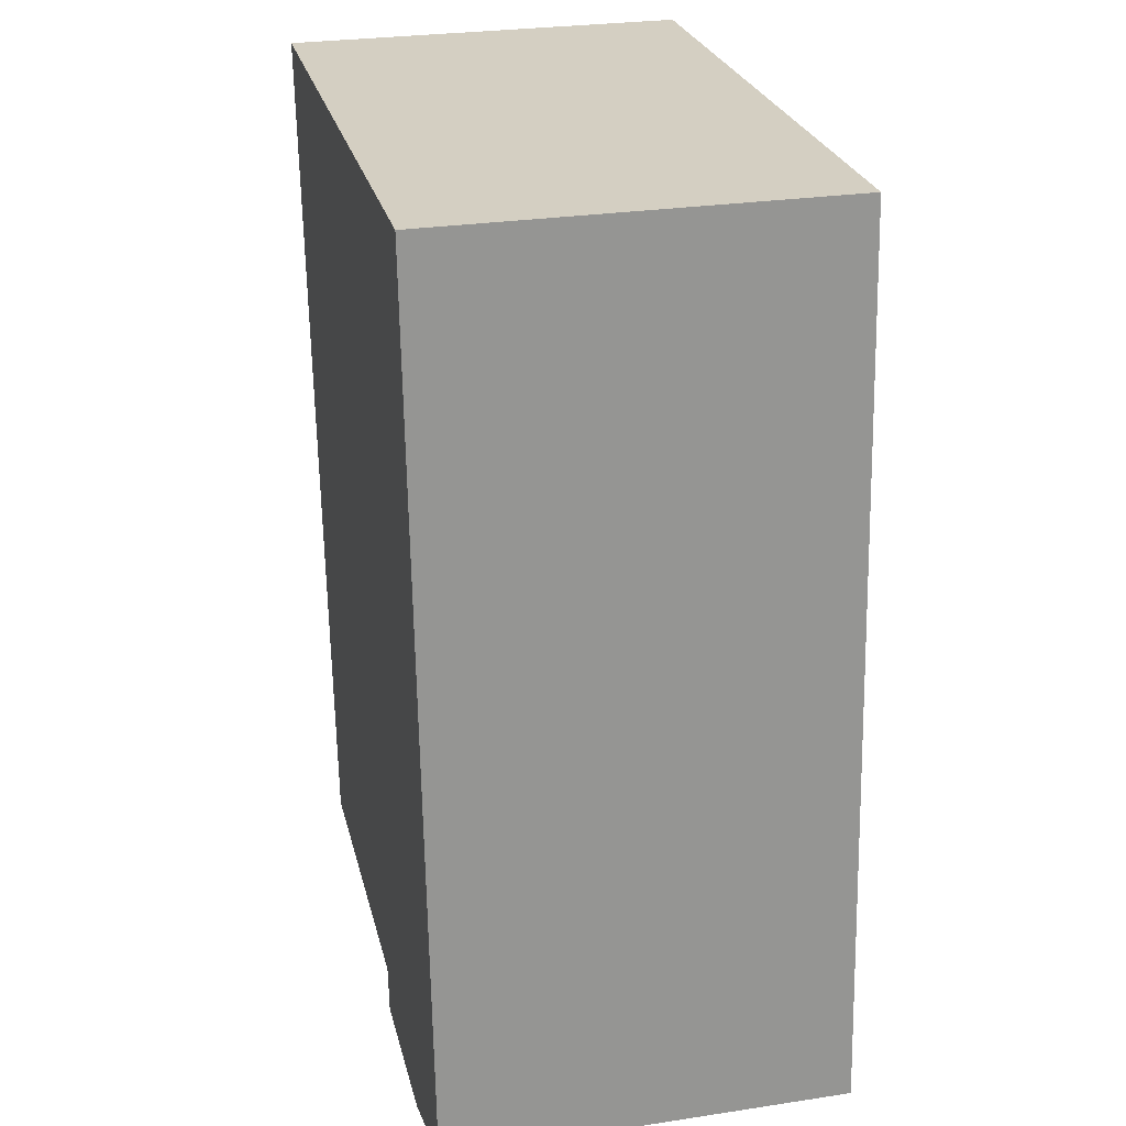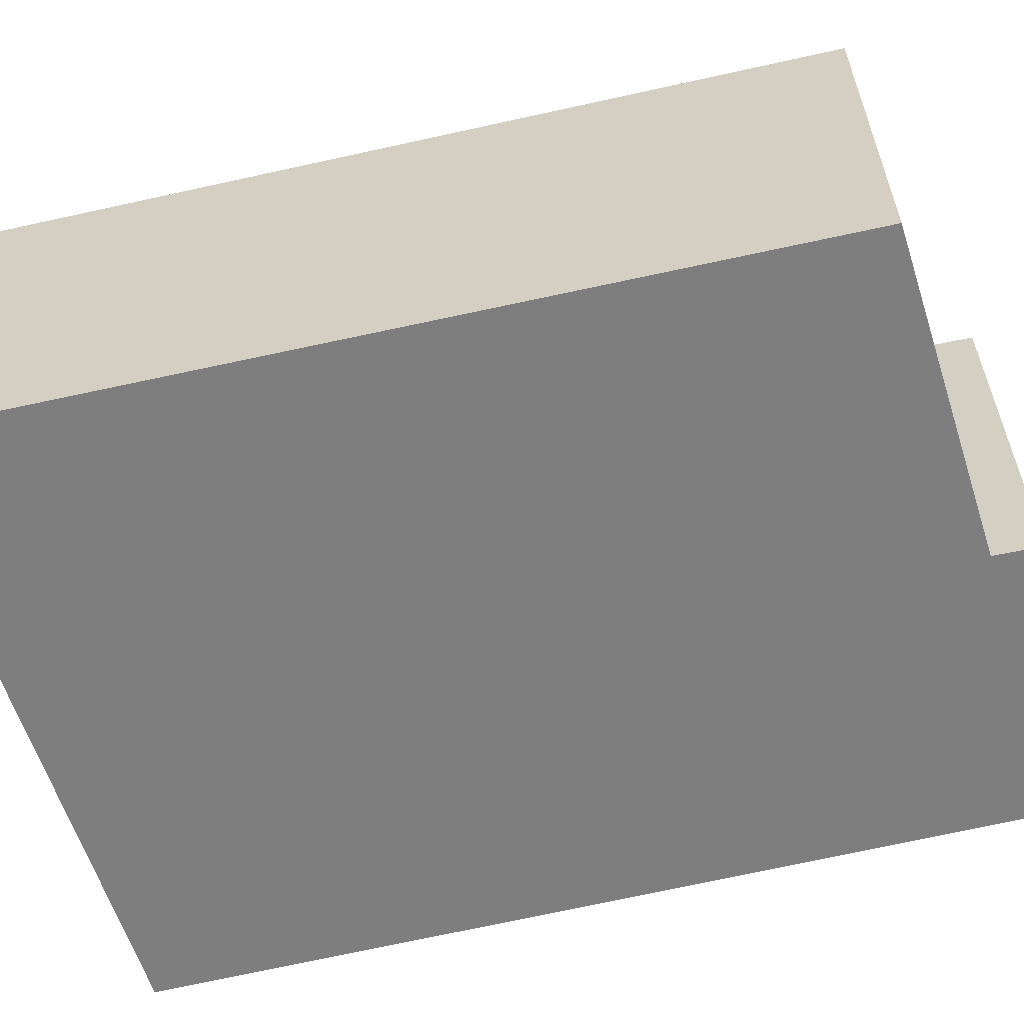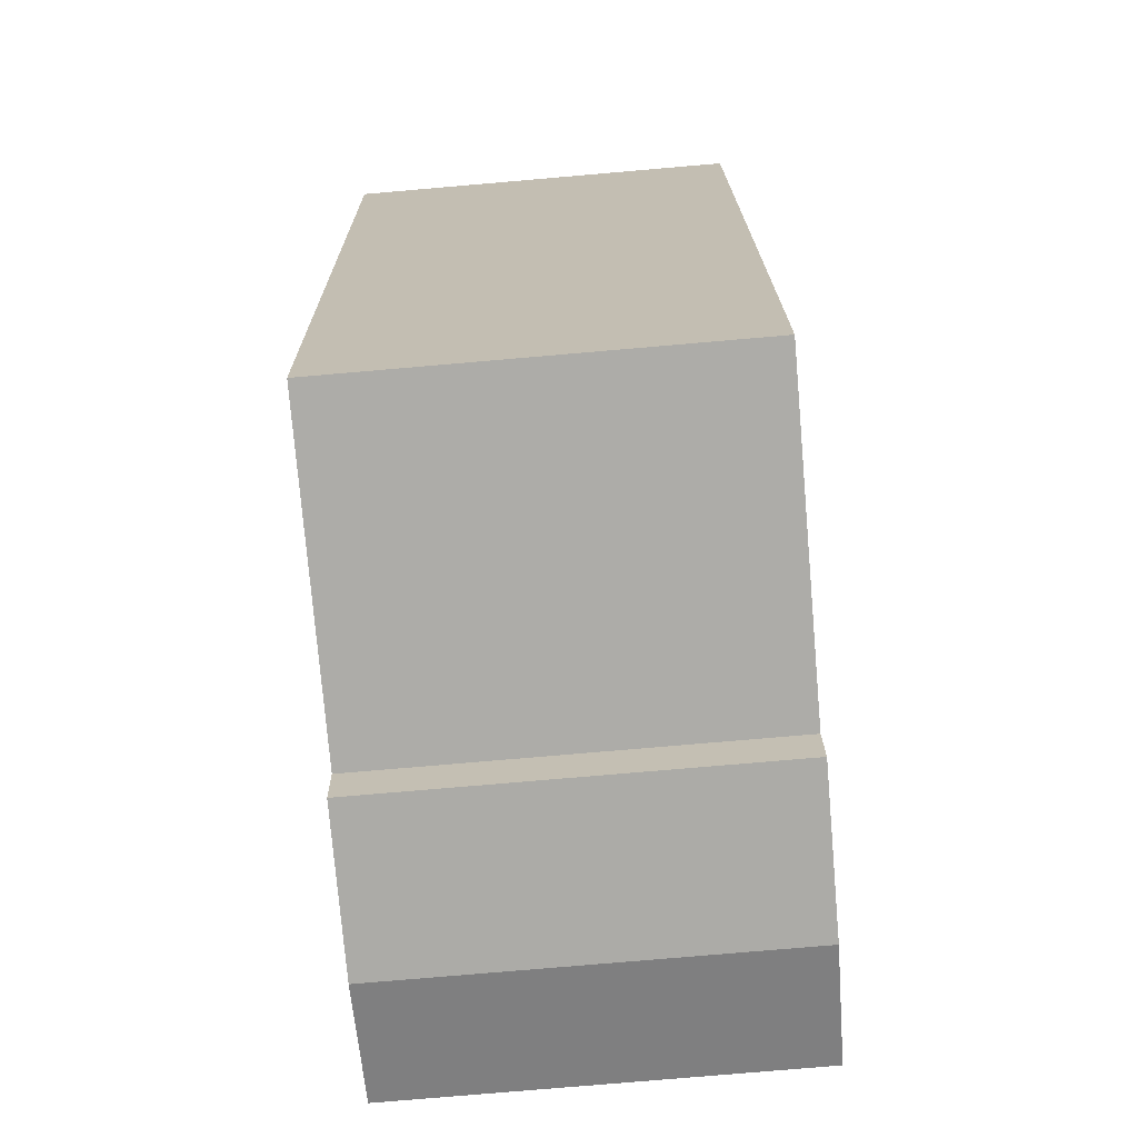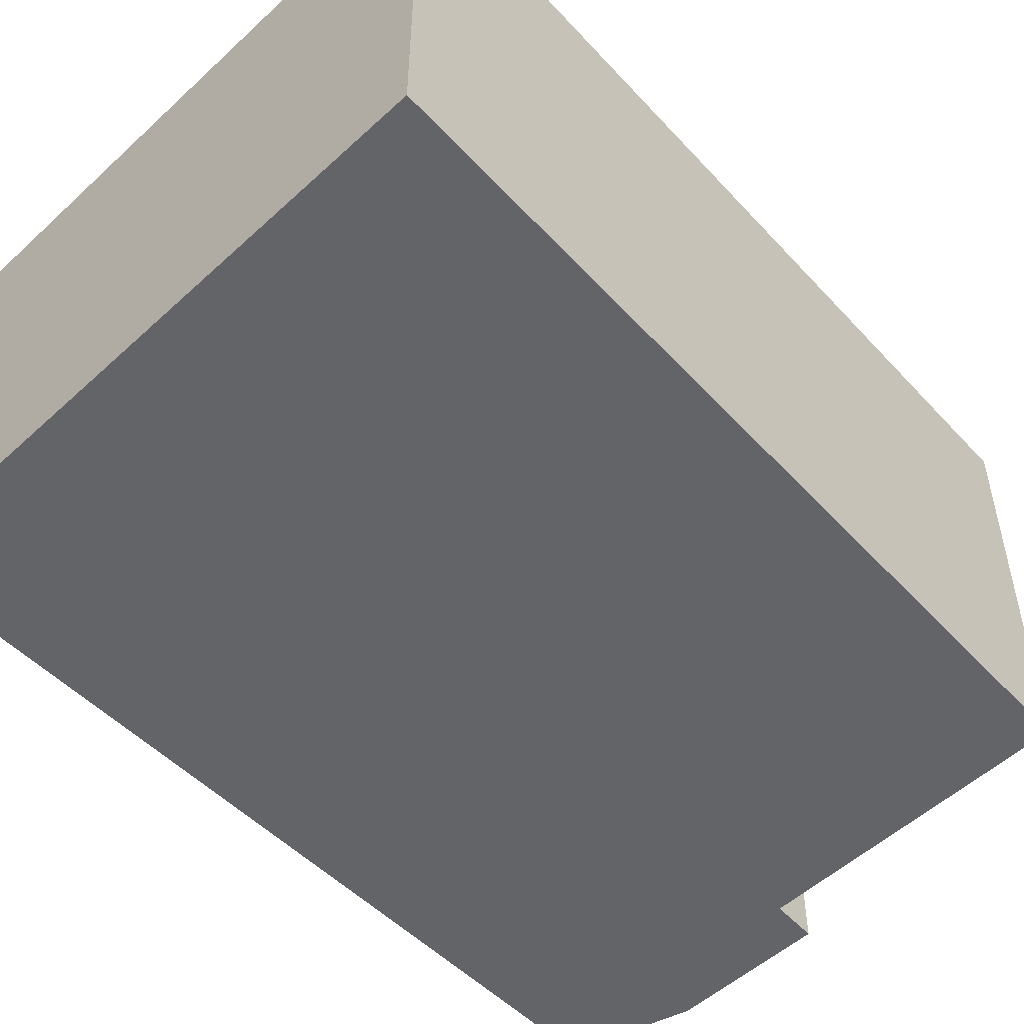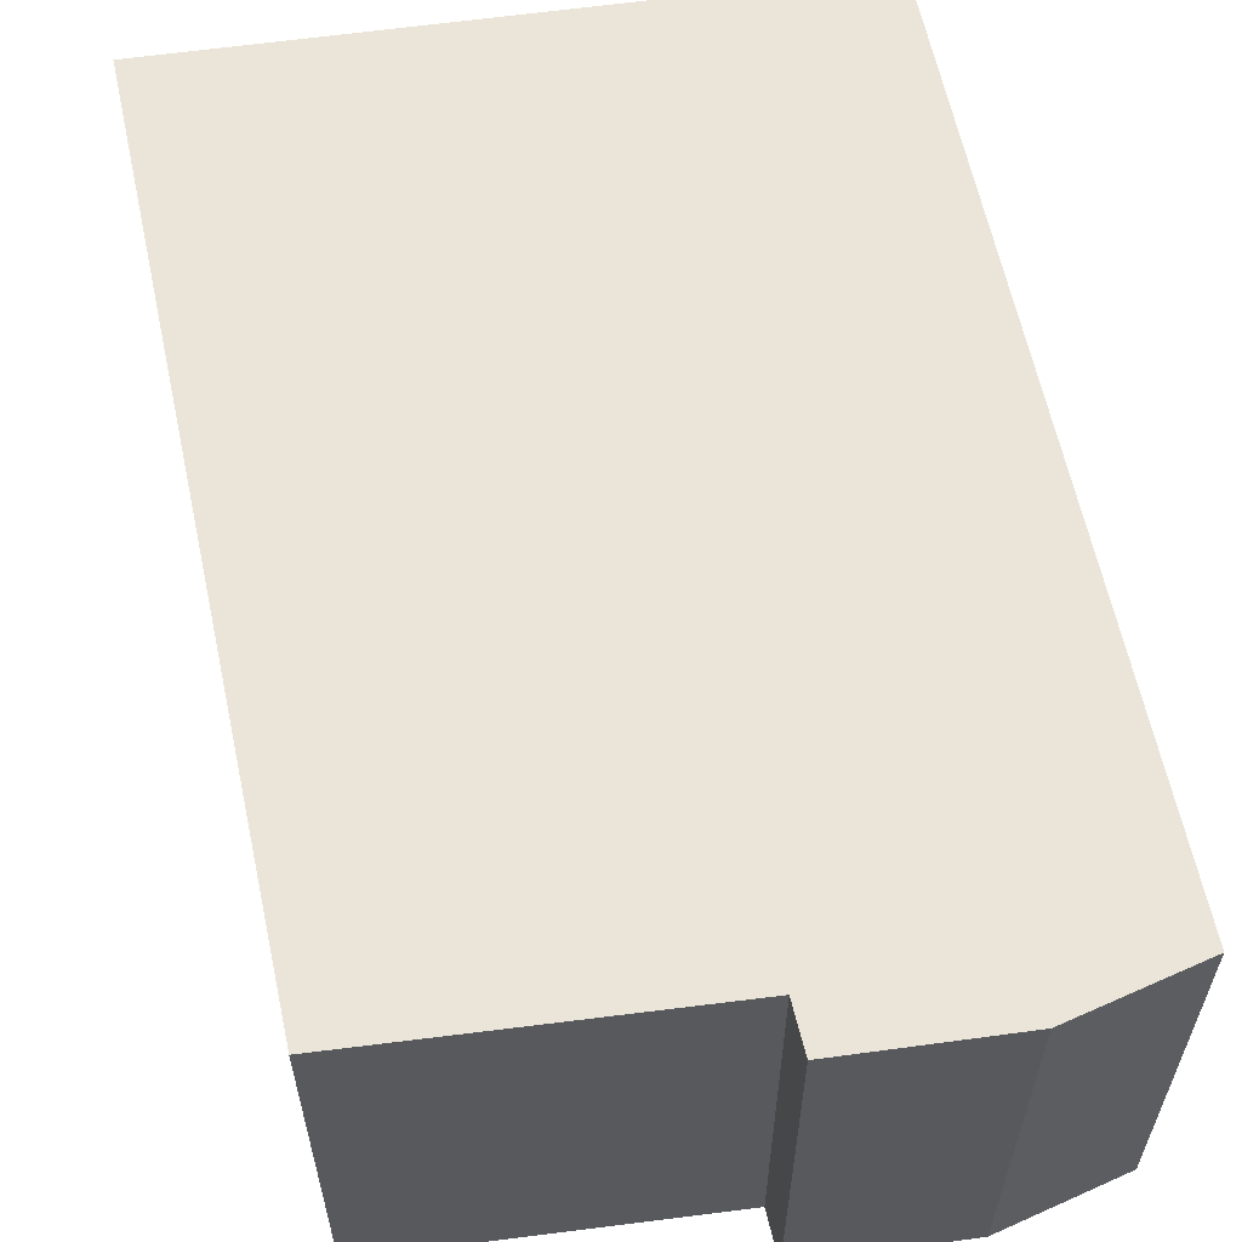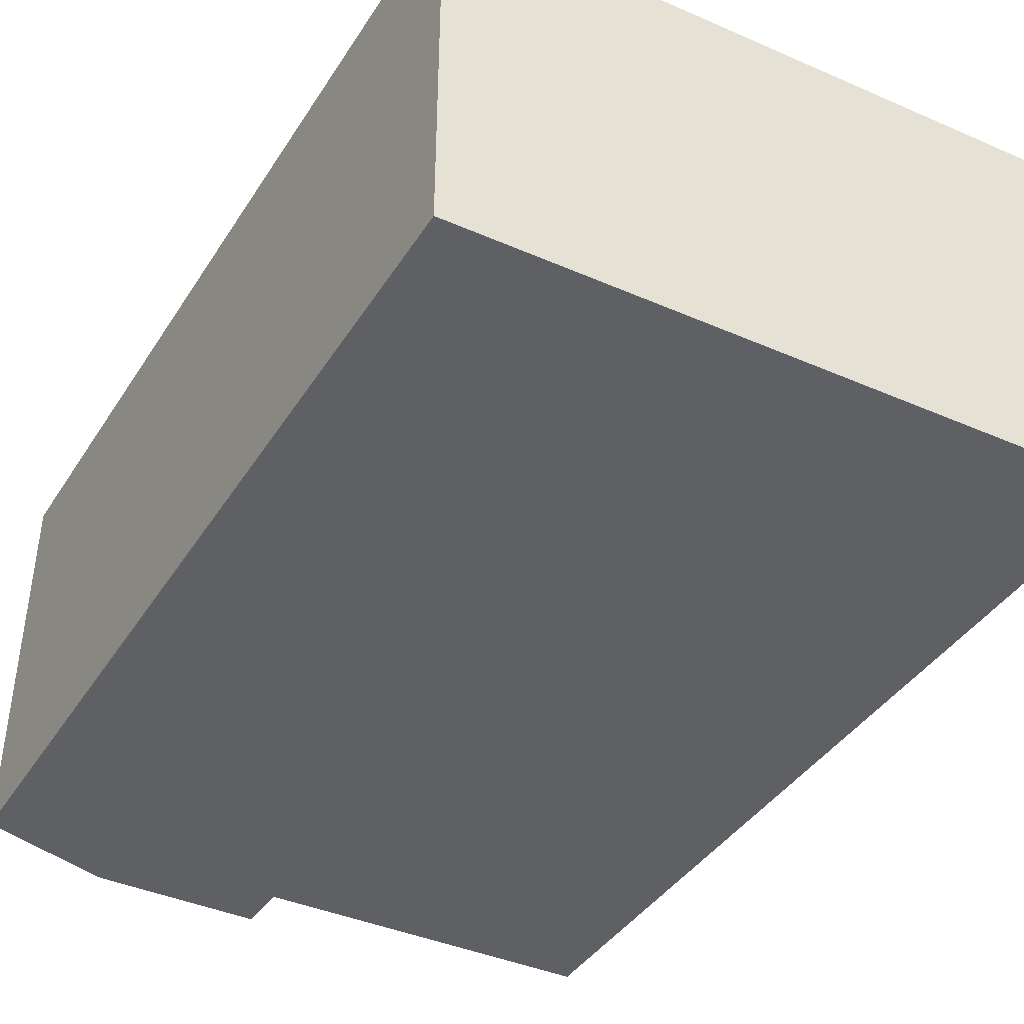
<metadata>
{"format":"obj","ext":"obj","renderer":"f3d","projection":"perspective","resolution":1024,"background":"white","views":[{"elev":27.6,"azim":-103.1,"up":"+Z"},{"elev":-59.5,"azim":109.1,"up":"+Y"},{"elev":-77.8,"azim":94.9,"up":"+Z"},{"elev":-51.3,"azim":47.0,"up":"+Y"},{"elev":59.2,"azim":173.7,"up":"+Y"},{"elev":-42.7,"azim":-25.4,"up":"+Y"}]}
</metadata>
<code>
v  3.932 2.219 4.728
v  0.279 2.219 3.376
v  0.401 2.219 4.856
v  3.422 2.219 -0.027
v  1.605 2.219 0.008
v  0 2.219 1.359e-16
v  0.683 2.219 -0.226
v  1.574 2.219 -0.252
v  1.574 1.543e-17 -0.252
v  0.683 1.384e-17 -0.226
v  0 0 0
v  3.422 1.653e-18 -0.027
v  1.605 -4.899e-19 0.008
v  0.279 -2.067e-16 3.376
v  0.401 -2.973e-16 4.856
v  3.932 -2.895e-16 4.728
g defaultobject
f 1 2 3
f 2 1 4
f 2 4 5
f 2 5 6
f 5 7 6
f 7 5 8
f 9 7 8
f 7 9 10
f 10 6 7
f 6 10 11
f 12 5 4
f 5 12 13
f 11 2 6
f 2 11 14
f 2 14 3
f 3 14 15
f 15 1 3
f 1 15 16
f 16 4 1
f 4 16 12
f 13 8 5
f 8 13 9
f 9 13 10
f 14 16 15
f 16 14 12
f 12 14 13
f 13 14 11
f 13 11 10

</code>
